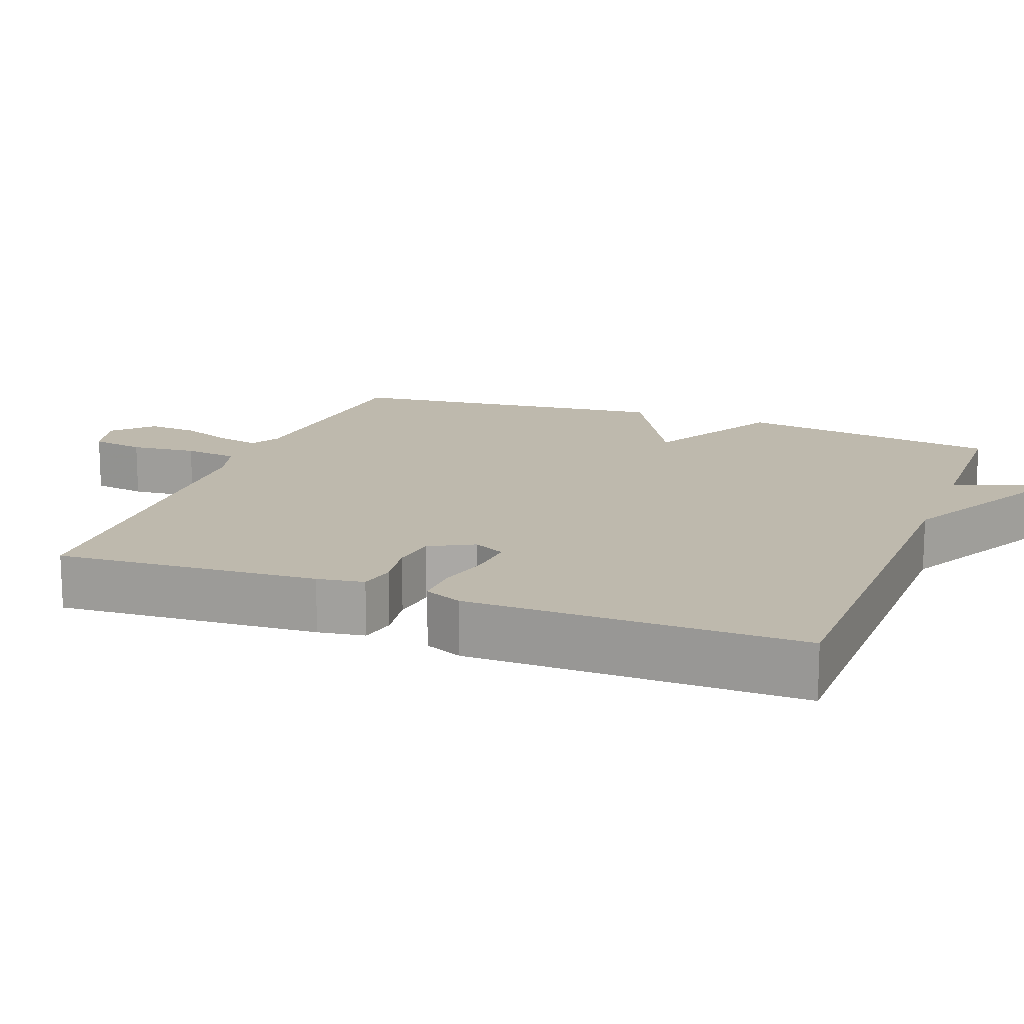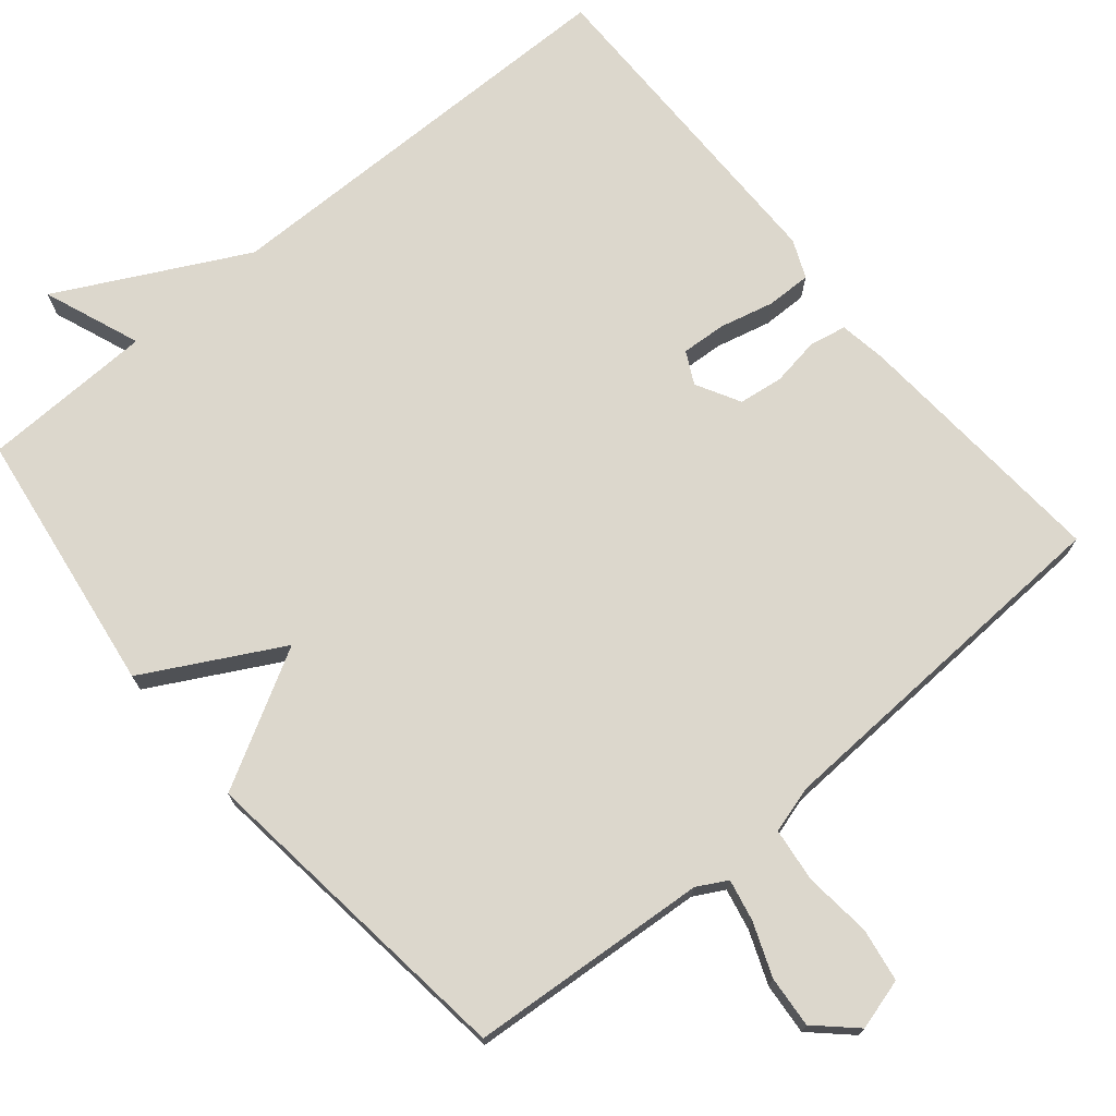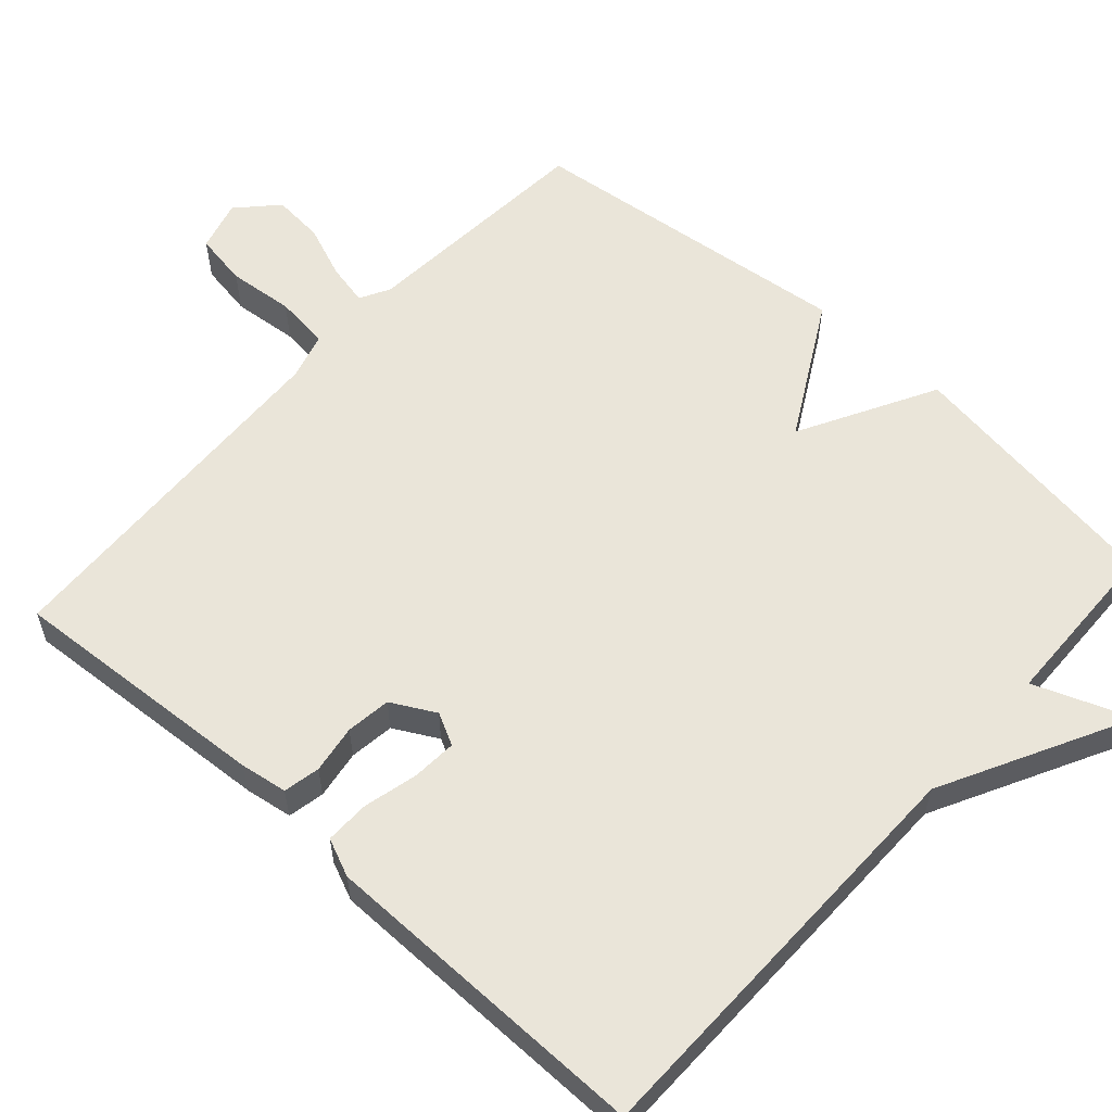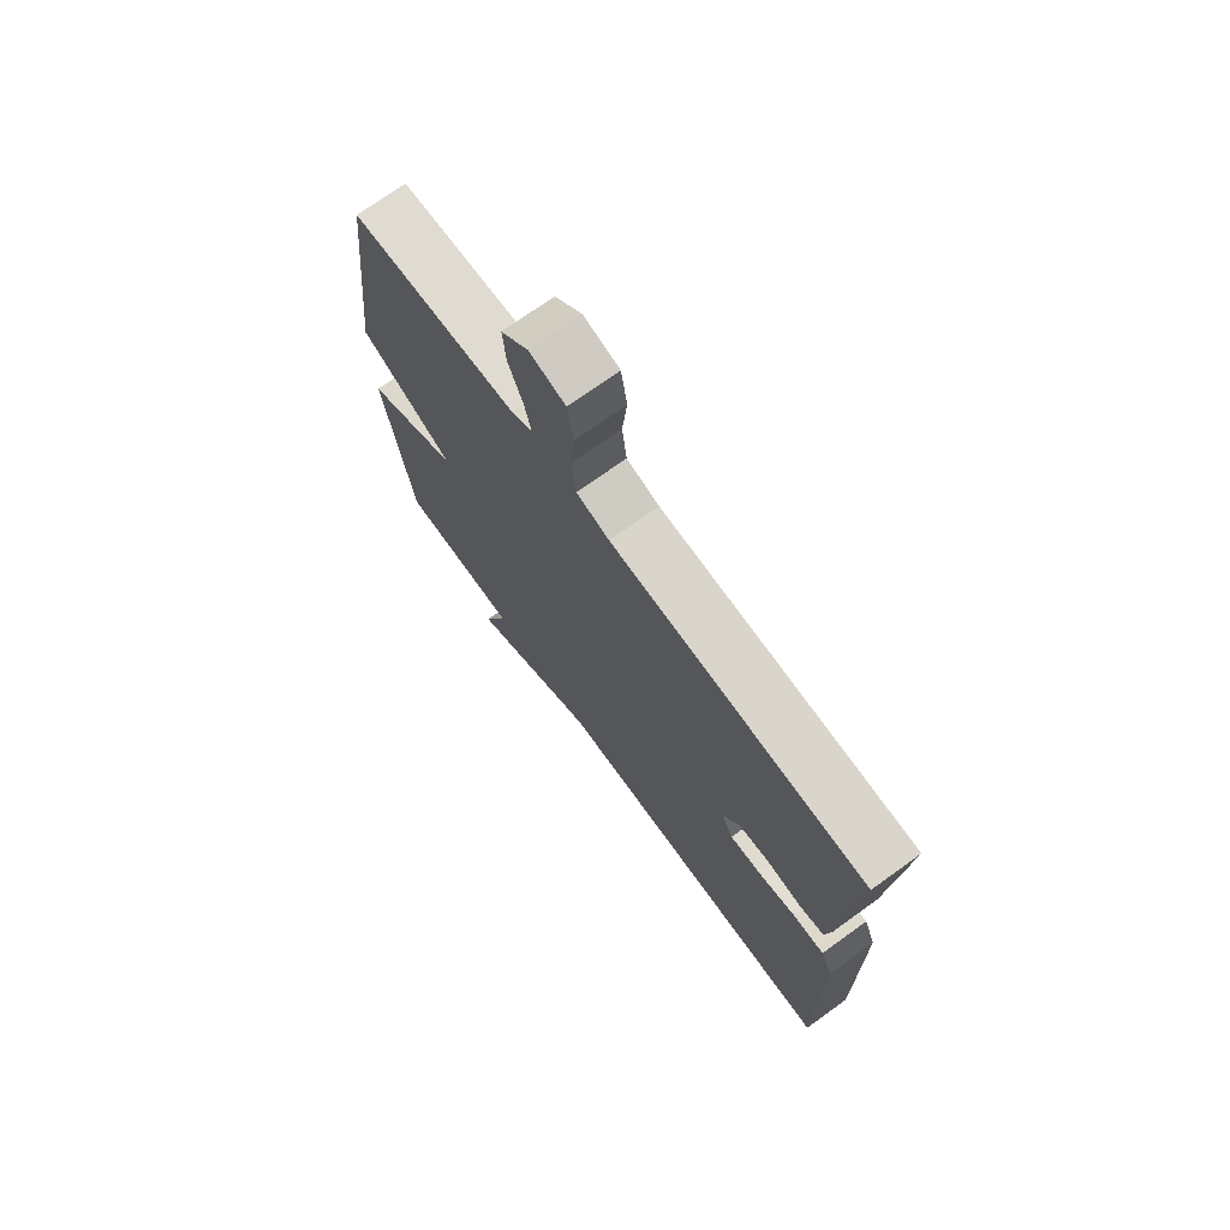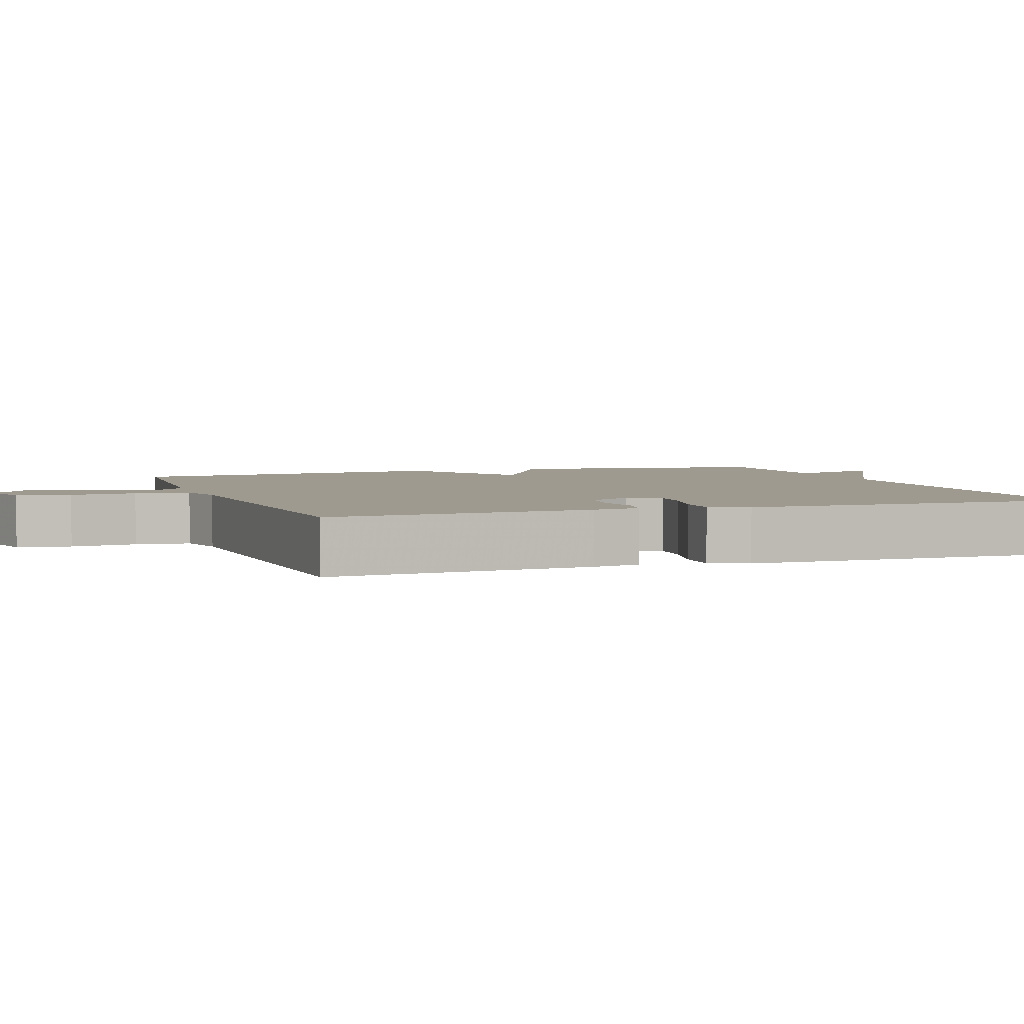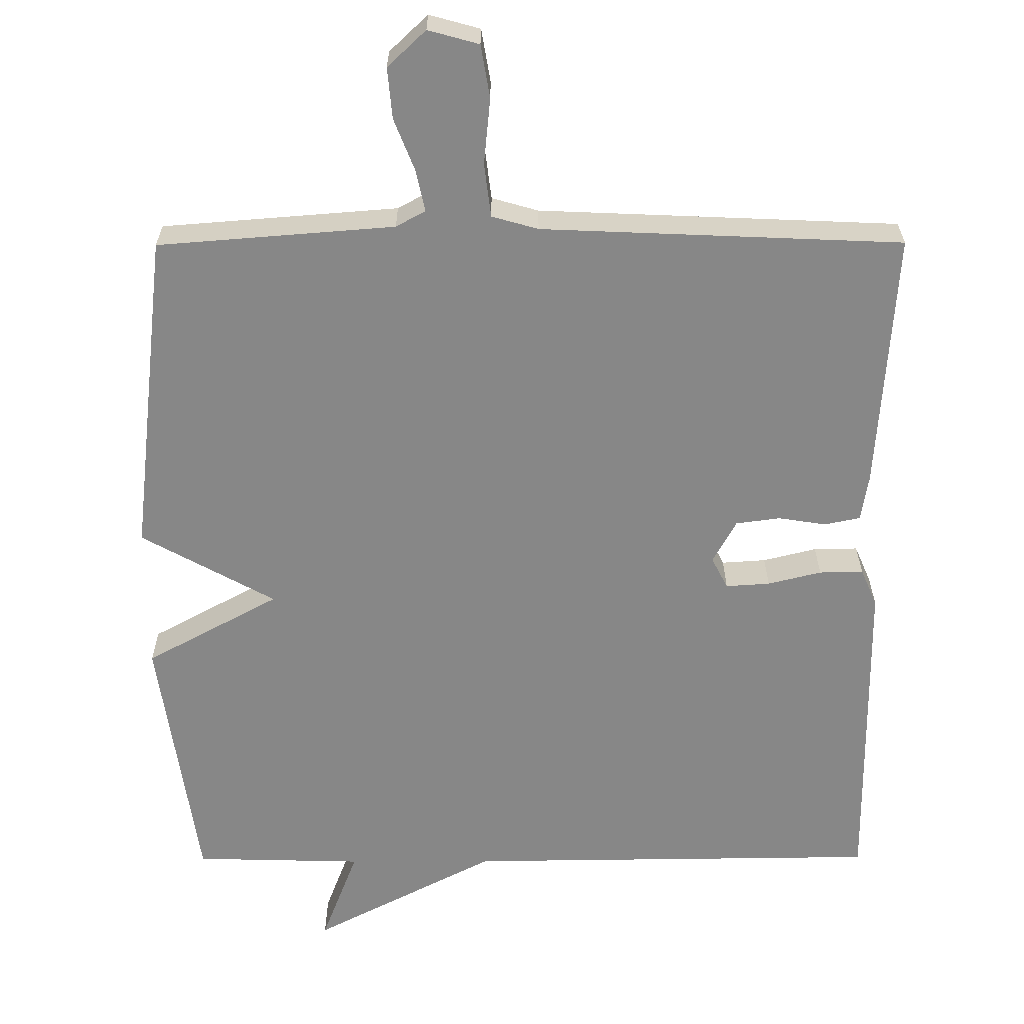
<metadata>
{"format":"obj","ext":"obj","renderer":"f3d","projection":"perspective","resolution":1024,"background":"white","views":[{"elev":15.3,"azim":110.9,"up":"+Y"},{"elev":72.9,"azim":-40.0,"up":"+Y"},{"elev":58.4,"azim":132.0,"up":"+Y"},{"elev":72.6,"azim":54.2,"up":"+Z"},{"elev":3.7,"azim":70.6,"up":"+Y"},{"elev":-62.4,"azim":0.2,"up":"+Y"}]}
</metadata>
<code>
v 0.5 0.07 -0.5
v -0.069 0.07 -0.506
v -0.319 0.07 -0.636
v -0.269 0.07 -0.506
v -0.5 0.07 -0.5
v -0.552 0.07 -0.143
v -0.37 0.07 -0.044
v -0.552 0.07 0.057
v -0.5 0.07 0.5
v -0.179 0.07 0.525
v -0.139 0.07 0.547
v -0.151 0.07 0.603
v -0.179 0.07 0.674
v -0.185 0.07 0.743
v -0.133 0.07 0.792
v -0.064 0.07 0.773
v -0.052 0.07 0.701
v -0.061 0.07 0.612
v -0.052 0.07 0.539
v 0.011 0.07 0.521
v 0.5 0.07 0.5
v 0.476 0.07 0.148
v 0.466 0.07 0.085
v 0.417 0.07 0.075
v 0.352 0.07 0.085
v 0.292 0.07 0.077
v 0.26 0.07 0.018
v 0.282 0.07 -0.025
v 0.342 0.07 -0.021
v 0.415 0.07 -0.003
v 0.475 0.07 -0.002
v 0.497 0.07 -0.053
v 0.5 0 -0.5
v -0.069 0 -0.506
v -0.319 0 -0.636
v -0.269 0 -0.506
v -0.5 0 -0.5
v -0.552 0 -0.143
v -0.37 0 -0.044
v -0.552 0 0.057
v -0.5 0 0.5
v -0.179 0 0.525
v -0.139 0 0.547
v -0.151 0 0.603
v -0.179 0 0.674
v -0.185 0 0.743
v -0.133 0 0.792
v -0.064 0 0.773
v -0.052 0 0.701
v -0.061 0 0.612
v -0.052 0 0.539
v 0.011 0 0.521
v 0.5 0 0.5
v 0.476 0 0.148
v 0.466 0 0.085
v 0.417 0 0.075
v 0.352 0 0.085
v 0.292 0 0.077
v 0.26 0 0.018
v 0.282 0 -0.025
v 0.342 0 -0.021
v 0.415 0 -0.003
v 0.475 0 -0.002
v 0.497 0 -0.053
f 32 1 2
f 31 32 2
f 30 31 2
f 29 30 2
f 2 3 4
f 29 2 4
f 28 29 4
f 5 6 7
f 4 5 7
f 28 4 7
f 27 28 7
f 8 9 10
f 7 8 10
f 27 7 10
f 26 27 10
f 25 26 10 11
f 23 24 25
f 22 23 25
f 21 22 25
f 20 21 25
f 19 20 25 11
f 18 19 11 12
f 16 17 18
f 15 16 18
f 14 15 18
f 13 14 18
f 12 13 18
f 34 33 64
f 34 64 63
f 34 63 62
f 34 62 61
f 36 35 34
f 36 34 61
f 36 61 60
f 39 38 37
f 39 37 36
f 39 36 60
f 39 60 59
f 42 41 40
f 42 40 39
f 42 39 59
f 42 59 58
f 43 42 58 57
f 57 56 55
f 57 55 54
f 57 54 53
f 57 53 52
f 43 57 52 51
f 44 43 51 50
f 50 49 48
f 50 48 47
f 50 47 46
f 50 46 45
f 50 45 44
f 1 33 34 2
f 2 34 35 3
f 3 35 36 4
f 4 36 37 5
f 5 37 38 6
f 6 38 39 7
f 7 39 40 8
f 8 40 41 9
f 9 41 42 10
f 10 42 43 11
f 11 43 44 12
f 12 44 45 13
f 13 45 46 14
f 14 46 47 15
f 15 47 48 16
f 16 48 49 17
f 17 49 50 18
f 18 50 51 19
f 19 51 52 20
f 20 52 53 21
f 21 53 54 22
f 22 54 55 23
f 23 55 56 24
f 24 56 57 25
f 25 57 58 26
f 26 58 59 27
f 27 59 60 28
f 28 60 61 29
f 29 61 62 30
f 30 62 63 31
f 31 63 64 32
f 32 64 33 1

</code>
